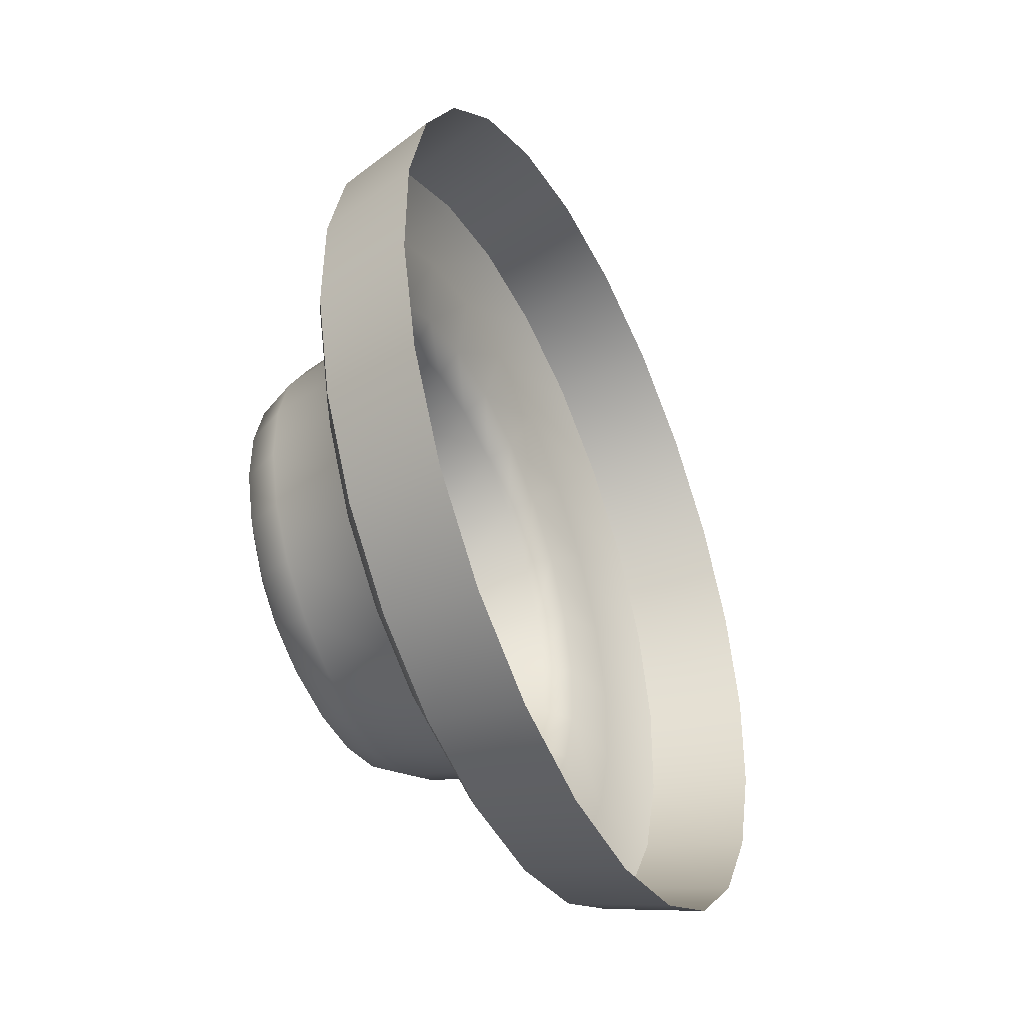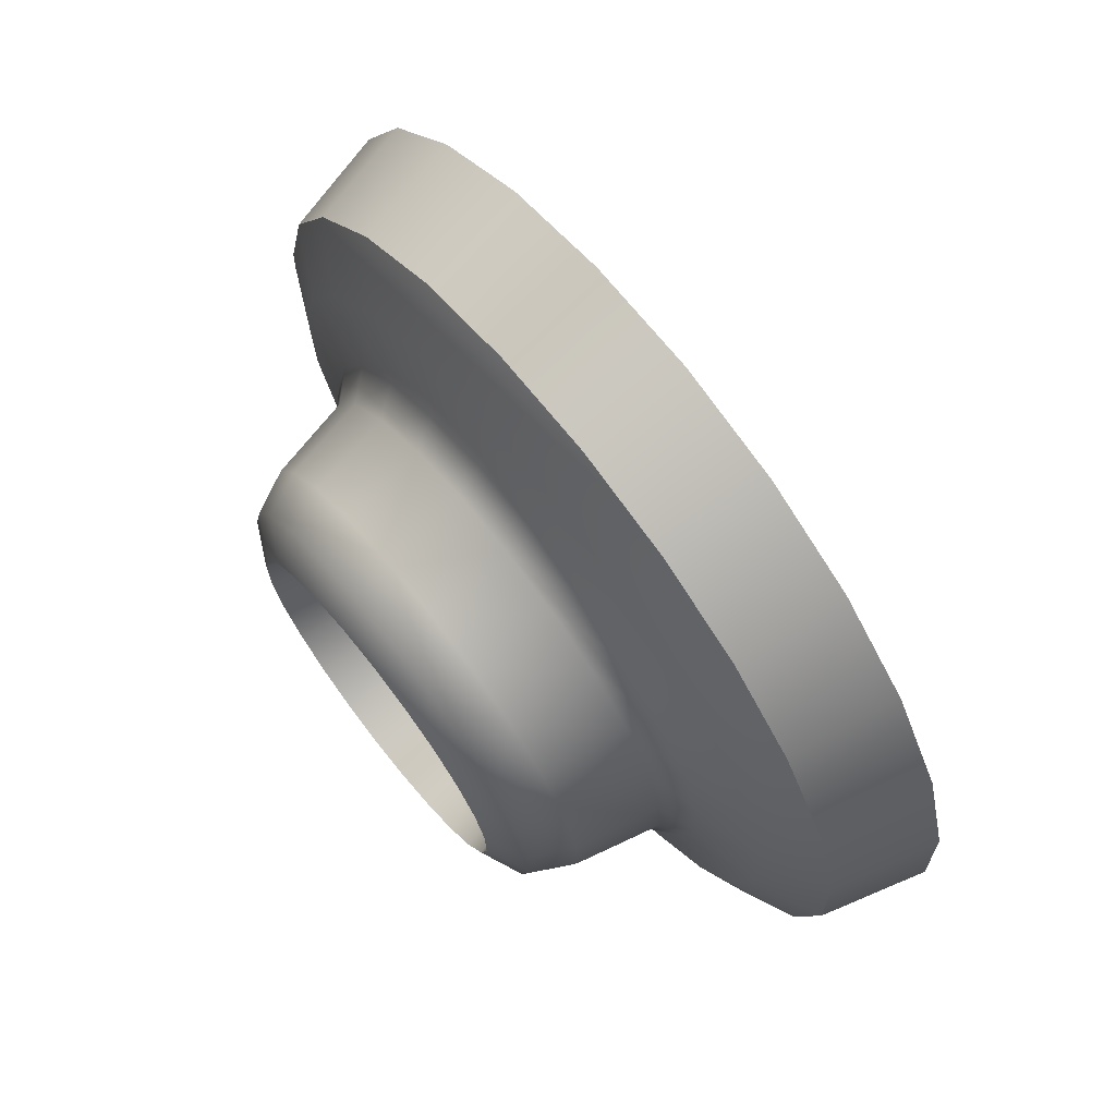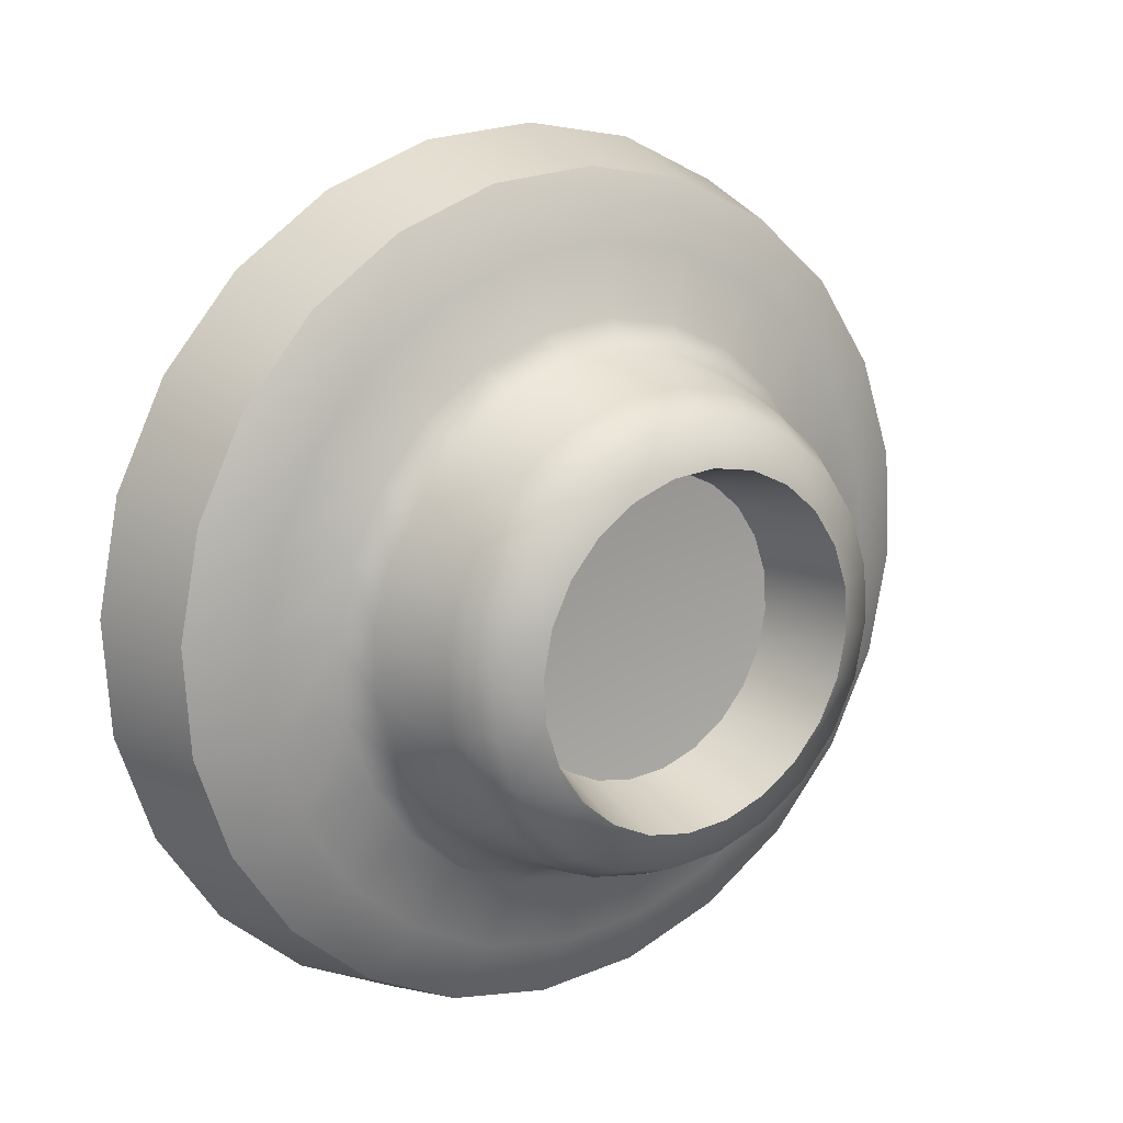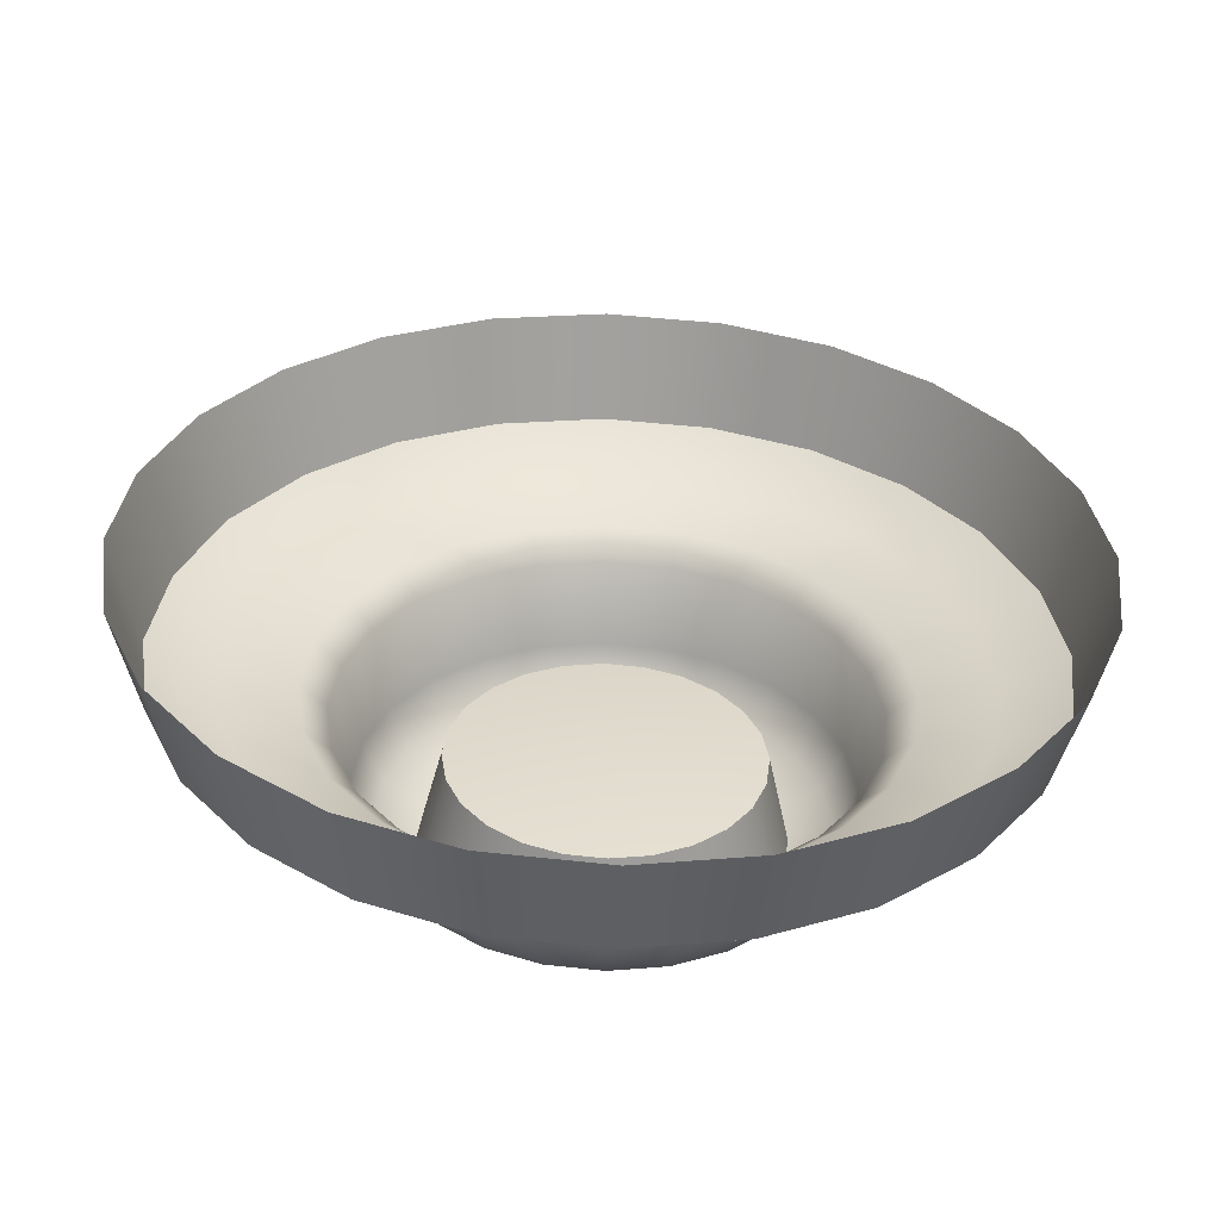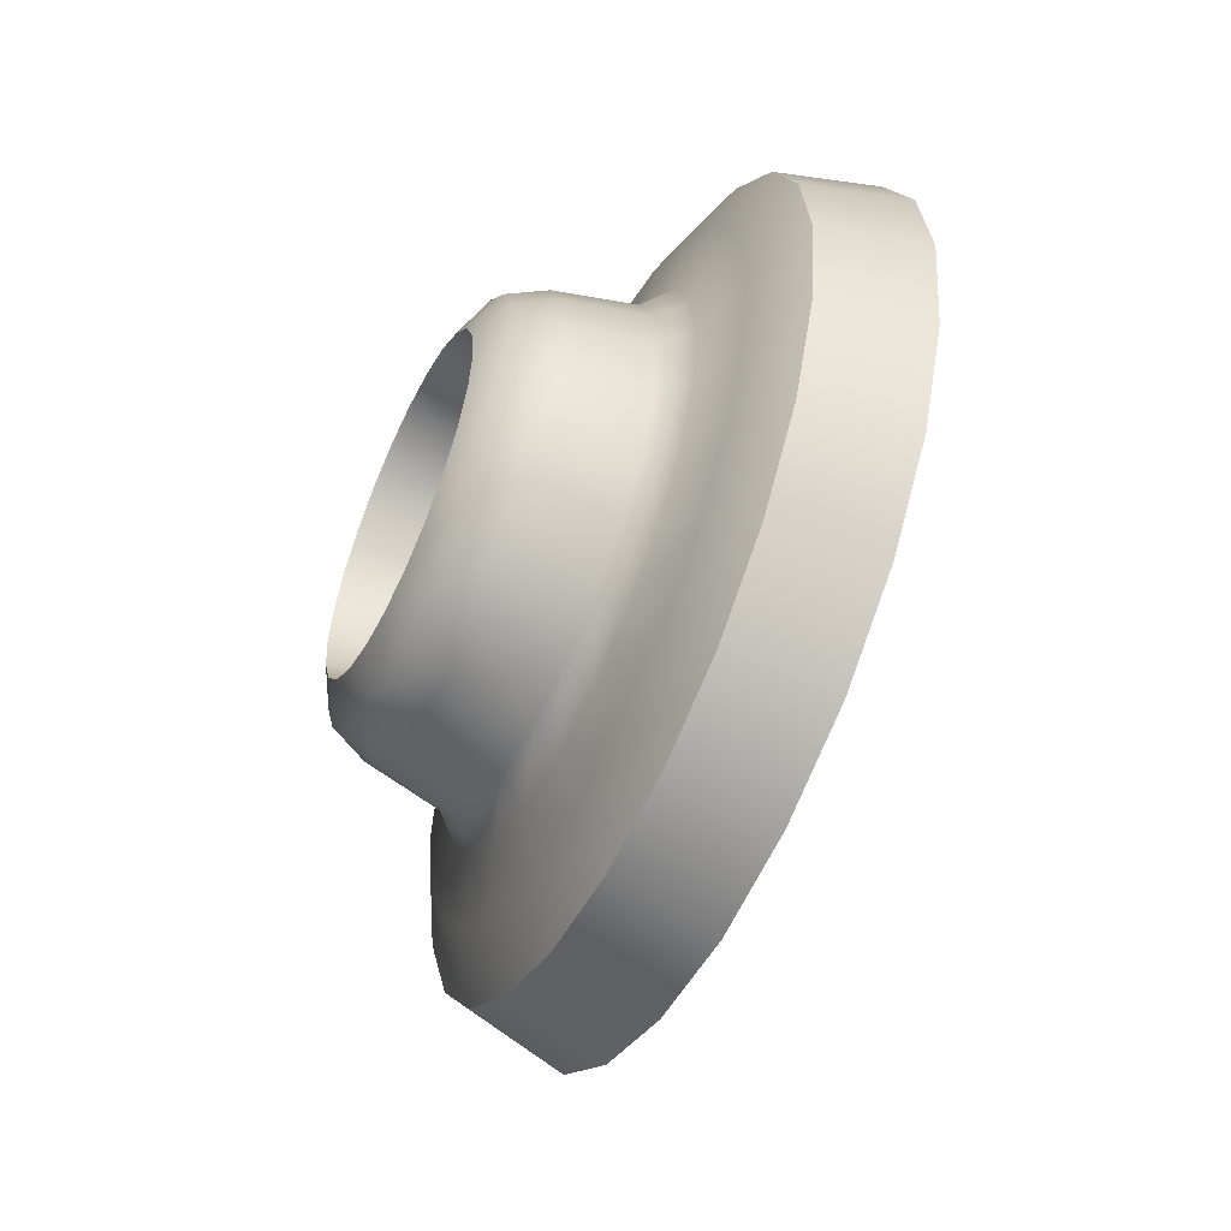
<metadata>
{"format":"obj","ext":"obj","renderer":"f3d","projection":"perspective","resolution":1024,"background":"white","views":[{"elev":52.1,"azim":-2.8,"up":"+Y"},{"elev":-66.5,"azim":30.1,"up":"+Y"},{"elev":-13.8,"azim":-129.0,"up":"+Y"},{"elev":-31.7,"azim":88.1,"up":"+Y"},{"elev":-54.7,"azim":-0.3,"up":"+Z"}]}
</metadata>
<code>
v  52.05 41.02 -55.85
v  51.84 40.9 -55.91
v  51.94 40.67 -55.88
v  52.16 40.78 -55.81
v  51.94 41.24 -55.95
v  51.74 41.11 -56.01
v  51.85 41.44 -56.11
v  51.65 41.29 -56.16
v  51.78 41.59 -56.33
v  51.59 41.43 -56.36
v  51.74 41.68 -56.58
v  51.55 41.52 -56.59
v  51.73 41.71 -56.84
v  51.53 41.55 -56.84
v  51.74 41.68 -57.11
v  51.55 41.52 -57.09
v  51.78 41.59 -57.36
v  51.59 41.43 -57.33
v  51.85 41.44 -57.57
v  51.65 41.29 -57.53
v  51.94 41.24 -57.74
v  51.74 41.11 -57.68
v  52.05 41.02 -57.84
v  51.84 40.9 -57.78
v  52.16 40.78 -57.88
v  51.94 40.67 -57.81
v  52.28 40.53 -57.84
v  52.05 40.45 -57.78
v  52.38 40.31 -57.74
v  52.15 40.23 -57.68
v  52.47 40.11 -57.57
v  52.23 40.05 -57.53
v  52.54 39.97 -57.36
v  52.3 39.91 -57.33
v  52.58 39.87 -57.11
v  52.34 39.83 -57.09
v  52.6 39.84 -56.84
v  52.35 39.8 -56.84
v  52.58 39.87 -56.58
v  52.34 39.83 -56.59
v  52.54 39.97 -56.33
v  52.3 39.91 -56.36
v  52.47 40.11 -56.11
v  52.23 40.05 -56.16
v  52.38 40.31 -55.95
v  52.15 40.23 -56.01
v  52.28 40.53 -55.85
v  52.05 40.45 -55.91
v  51.48 40.6 -56.36
v  51.56 40.65 -56.32
v  51.5 40.77 -56.37
v  51.43 40.71 -56.41
v  51.41 40.65 -56.49
v  51.45 40.56 -56.45
v  51.49 40.46 -56.44
v  51.53 40.48 -56.34
v  51.38 40.8 -56.49
v  51.46 40.87 -56.46
v  51.42 40.95 -56.57
v  51.35 40.87 -56.59
v  51.34 40.78 -56.64
v  51.37 40.72 -56.56
v  51.33 40.92 -56.71
v  51.4 41 -56.7
v  51.39 41.02 -56.84
v  51.32 40.94 -56.84
v  51.32 40.83 -56.84
v  51.33 40.82 -56.74
v  51.33 40.92 -56.97
v  51.4 41 -56.98
v  51.42 40.95 -57.12
v  51.35 40.87 -57.09
v  51.34 40.78 -57.04
v  51.33 40.82 -56.95
v  51.38 40.8 -57.2
v  51.46 40.87 -57.23
v  51.5 40.77 -57.32
v  51.43 40.71 -57.28
v  51.41 40.65 -57.19
v  51.37 40.72 -57.13
v  51.48 40.6 -57.33
v  51.56 40.65 -57.37
v  51.62 40.52 -57.39
v  51.53 40.48 -57.34
v  51.49 40.46 -57.25
v  51.45 40.56 -57.23
v  51.59 40.37 -57.33
v  51.68 40.39 -57.37
v  51.73 40.27 -57.32
v  51.64 40.26 -57.28
v  51.58 40.28 -57.19
v  51.54 40.37 -57.23
v  51.68 40.16 -57.2
v  51.78 40.17 -57.23
v  51.82 40.09 -57.12
v  51.72 40.09 -57.09
v  51.64 40.15 -57.04
v  51.61 40.21 -57.13
v  51.74 40.05 -56.97
v  51.84 40.04 -56.98
v  51.85 40.03 -56.84
v  51.74 40.03 -56.84
v  51.66 40.1 -56.84
v  51.66 40.11 -56.95
v  51.74 40.05 -56.71
v  51.84 40.04 -56.7
v  51.82 40.09 -56.57
v  51.72 40.09 -56.59
v  51.64 40.15 -56.64
v  51.66 40.11 -56.74
v  51.68 40.16 -56.49
v  51.78 40.17 -56.46
v  51.73 40.27 -56.37
v  51.64 40.26 -56.41
v  51.58 40.28 -56.49
v  51.61 40.21 -56.56
v  51.59 40.37 -56.36
v  51.68 40.39 -56.32
v  51.62 40.52 -56.3
v  51.54 40.37 -56.45
v  51.73 40.74 -56.27
v  51.67 40.87 -56.33
v  51.8 40.6 -56.25
v  51.62 40.98 -56.43
v  51.58 41.07 -56.55
v  51.55 41.12 -56.69
v  51.55 41.14 -56.84
v  51.55 41.12 -57
v  51.58 41.07 -57.14
v  51.62 40.98 -57.26
v  51.67 40.87 -57.35
v  51.73 40.74 -57.41
v  51.8 40.6 -57.43
v  51.86 40.47 -57.41
v  51.92 40.34 -57.35
v  51.97 40.23 -57.26
v  52.01 40.14 -57.14
v  52.04 40.09 -57
v  52.05 40.07 -56.84
v  52.04 40.09 -56.69
v  52.01 40.14 -56.55
v  51.97 40.23 -56.43
v  51.92 40.34 -56.33
v  51.86 40.47 -56.27
v  51.78 40.78 -56.21
v  51.79 40.83 -56.06
v  51.7 41.01 -56.14
v  51.71 40.92 -56.28
v  51.85 40.63 -56.19
v  51.88 40.64 -56.03
v  51.92 40.48 -56.21
v  51.97 40.45 -56.06
v  51.99 40.33 -56.28
v  52.05 40.27 -56.14
v  52.04 40.21 -56.38
v  52.12 40.12 -56.27
v  52.09 40.12 -56.52
v  52.17 40 -56.44
v  52.11 40.06 -56.67
v  52.21 39.93 -56.63
v  52.12 40.04 -56.84
v  52.22 39.9 -56.84
v  52.11 40.06 -57.01
v  52.21 39.93 -57.05
v  52.09 40.12 -57.17
v  52.17 40 -57.25
v  52.04 40.21 -57.3
v  52.12 40.12 -57.42
v  51.99 40.33 -57.41
v  52.05 40.27 -57.55
v  51.92 40.48 -57.47
v  51.97 40.45 -57.63
v  51.85 40.63 -57.49
v  51.88 40.64 -57.66
v  51.78 40.78 -57.47
v  51.79 40.83 -57.63
v  51.71 40.92 -57.41
v  51.7 41.01 -57.55
v  51.65 41.05 -57.3
v  51.63 41.16 -57.42
v  51.61 41.14 -57.17
v  51.58 41.28 -57.25
v  51.58 41.2 -57.01
v  51.54 41.36 -57.05
v  51.57 41.22 -56.84
v  51.53 41.38 -56.84
v  51.58 41.2 -56.67
v  51.54 41.36 -56.63
v  51.61 41.14 -56.52
v  51.58 41.28 -56.44
v  51.65 41.05 -56.38
v  51.63 41.16 -56.27
v  51.65 40.64 -56.5
v  51.69 40.55 -56.49
v  51.62 40.71 -56.54
v  51.58 40.78 -56.6
v  51.56 40.83 -56.67
v  51.55 40.86 -56.75
v  51.54 40.87 -56.84
v  51.55 40.86 -56.93
v  51.56 40.83 -57.02
v  51.58 40.78 -57.09
v  51.62 40.71 -57.15
v  51.65 40.64 -57.18
v  51.69 40.55 -57.19
v  51.73 40.47 -57.18
v  51.76 40.4 -57.15
v  51.79 40.33 -57.09
v  51.82 40.28 -57.02
v  51.83 40.25 -56.93
v  51.84 40.24 -56.84
v  51.83 40.25 -56.75
v  51.82 40.28 -56.67
v  51.79 40.33 -56.6
v  51.76 40.4 -56.54
v  51.73 40.47 -56.5
v  51.71 40.57 -56.84
v  51.73 41.09 -56.03
v  51.82 40.89 -55.94
v  51.93 40.67 -55.91
v  52.03 40.45 -55.94
v  52.13 40.24 -56.03
v  52.21 40.07 -56.18
v  52.27 39.93 -56.37
v  52.31 39.85 -56.6
v  52.32 39.82 -56.84
v  52.31 39.85 -57.09
v  52.27 39.93 -57.31
v  52.21 40.07 -57.5
v  52.13 40.24 -57.65
v  52.03 40.45 -57.75
v  51.93 40.67 -57.78
v  51.82 40.89 -57.75
v  51.73 41.09 -57.65
v  51.65 41.27 -57.5
v  51.58 41.4 -57.31
v  51.55 41.49 -57.09
v  51.53 41.51 -56.84
v  51.55 41.49 -56.6
v  51.58 41.4 -56.37
v  51.65 41.27 -56.18
g sponza_296
f 1 2 3
f 1 3 4
f 5 6 2
f 5 2 1
f 7 8 6
f 7 6 5
f 9 10 8
f 9 8 7
f 11 12 10
f 11 10 9
f 13 14 12
f 13 12 11
f 15 16 14
f 15 14 13
f 17 18 16
f 17 16 15
f 19 20 18
f 19 18 17
f 21 22 20
f 21 20 19
f 23 24 22
f 23 22 21
f 25 26 24
f 25 24 23
f 27 28 26
f 27 26 25
f 29 30 28
f 29 28 27
f 31 32 30
f 31 30 29
f 33 34 32
f 33 32 31
f 35 36 34
f 35 34 33
f 37 38 36
f 37 36 35
f 39 40 38
f 39 38 37
f 41 42 40
f 41 40 39
f 43 44 42
f 43 42 41
f 45 46 44
f 45 44 43
f 47 48 46
f 47 46 45
f 4 3 48
f 4 48 47
f 49 50 51
f 49 51 52
f 53 54 49
f 53 49 52
f 49 54 55
f 49 55 56
f 57 58 59
f 57 59 60
f 61 62 57
f 61 57 60
f 57 62 53
f 57 53 52
f 63 64 65
f 63 65 66
f 67 68 63
f 67 63 66
f 63 68 61
f 63 61 60
f 69 70 71
f 69 71 72
f 73 74 69
f 73 69 72
f 69 74 67
f 69 67 66
f 75 76 77
f 75 77 78
f 79 80 75
f 79 75 78
f 75 80 73
f 75 73 72
f 81 82 83
f 81 83 84
f 85 86 81
f 85 81 84
f 81 86 79
f 81 79 78
f 87 88 89
f 87 89 90
f 91 92 87
f 91 87 90
f 87 92 85
f 87 85 84
f 93 94 95
f 93 95 96
f 97 98 93
f 97 93 96
f 93 98 91
f 93 91 90
f 99 100 101
f 99 101 102
f 103 104 99
f 103 99 102
f 99 104 97
f 99 97 96
f 105 106 107
f 105 107 108
f 109 110 105
f 109 105 108
f 105 110 103
f 105 103 102
f 111 112 113
f 111 113 114
f 115 116 111
f 115 111 114
f 111 116 109
f 111 109 108
f 117 118 119
f 117 119 56
f 55 120 117
f 55 117 56
f 117 120 115
f 117 115 114
f 51 50 121
f 51 121 122
f 123 121 50
f 123 50 119
f 59 58 124
f 59 124 125
f 122 124 58
f 122 58 51
f 65 64 126
f 65 126 127
f 125 126 64
f 125 64 59
f 71 70 128
f 71 128 129
f 127 128 70
f 127 70 65
f 77 76 130
f 77 130 131
f 129 130 76
f 129 76 71
f 83 82 132
f 83 132 133
f 131 132 82
f 131 82 77
f 89 88 134
f 89 134 135
f 133 134 88
f 133 88 83
f 95 94 136
f 95 136 137
f 135 136 94
f 135 94 89
f 101 100 138
f 101 138 139
f 137 138 100
f 137 100 95
f 107 106 140
f 107 140 141
f 139 140 106
f 139 106 101
f 113 112 142
f 113 142 143
f 141 142 112
f 141 112 107
f 119 118 144
f 119 144 123
f 143 144 118
f 143 118 113
f 145 146 147
f 145 147 148
f 149 150 146
f 149 146 145
f 151 152 150
f 151 150 149
f 153 154 152
f 153 152 151
f 155 156 154
f 155 154 153
f 157 158 156
f 157 156 155
f 159 160 158
f 159 158 157
f 161 162 160
f 161 160 159
f 163 164 162
f 163 162 161
f 165 166 164
f 165 164 163
f 167 168 166
f 167 166 165
f 169 170 168
f 169 168 167
f 171 172 170
f 171 170 169
f 173 174 172
f 173 172 171
f 175 176 174
f 175 174 173
f 177 178 176
f 177 176 175
f 179 180 178
f 179 178 177
f 181 182 180
f 181 180 179
f 183 184 182
f 183 182 181
f 185 186 184
f 185 184 183
f 187 188 186
f 187 186 185
f 189 190 188
f 189 188 187
f 191 192 190
f 191 190 189
f 148 147 192
f 148 192 191
f 54 193 194
f 54 194 55
f 53 195 193
f 53 193 54
f 62 196 195
f 62 195 53
f 61 197 196
f 61 196 62
f 68 198 197
f 68 197 61
f 67 199 198
f 67 198 68
f 74 200 199
f 74 199 67
f 73 201 200
f 73 200 74
f 80 202 201
f 80 201 73
f 79 203 202
f 79 202 80
f 86 204 203
f 86 203 79
f 85 205 204
f 85 204 86
f 92 206 205
f 92 205 85
f 91 207 206
f 91 206 92
f 98 208 207
f 98 207 91
f 97 209 208
f 97 208 98
f 104 210 209
f 104 209 97
f 103 211 210
f 103 210 104
f 110 212 211
f 110 211 103
f 109 213 212
f 109 212 110
f 116 214 213
f 116 213 109
f 115 215 214
f 115 214 116
f 120 216 215
f 120 215 115
f 55 194 216
f 55 216 120
f 194 193 217
f 193 195 217
f 195 196 217
f 196 197 217
f 197 198 217
f 198 199 217
f 199 200 217
f 200 201 217
f 201 202 217
f 202 203 217
f 203 204 217
f 204 205 217
f 205 206 217
f 206 207 217
f 207 208 217
f 208 209 217
f 209 210 217
f 210 211 217
f 211 212 217
f 212 213 217
f 213 214 217
f 214 215 217
f 215 216 217
f 216 194 217
f 218 219 2
f 218 2 6
f 220 221 48
f 220 48 3
f 222 223 44
f 222 44 46
f 224 225 40
f 224 40 42
f 226 227 36
f 226 36 38
f 228 229 32
f 228 32 34
f 230 231 28
f 230 28 30
f 232 233 24
f 232 24 26
f 234 235 20
f 234 20 22
f 236 237 16
f 236 16 18
f 238 239 12
f 238 12 14
f 240 241 8
f 240 8 10
f 241 192 147
f 241 147 218
f 240 190 192
f 240 192 241
f 239 188 190
f 239 190 240
f 237 184 186
f 237 186 238
f 235 180 182
f 235 182 236
f 233 176 178
f 233 178 234
f 231 172 174
f 231 174 232
f 229 168 170
f 229 170 230
f 227 164 166
f 227 166 228
f 225 160 162
f 225 162 226
f 223 156 158
f 223 158 224
f 221 152 154
f 221 154 222
f 219 146 150
f 219 150 220
f 152 221 220
f 152 220 150
f 156 223 222
f 156 222 154
f 160 225 224
f 160 224 158
f 164 227 226
f 164 226 162
f 168 229 228
f 168 228 166
f 172 231 230
f 172 230 170
f 176 233 232
f 176 232 174
f 180 235 234
f 180 234 178
f 184 237 236
f 184 236 182
f 188 239 238
f 188 238 186
f 146 219 218
f 146 218 147
f 3 2 219
f 3 219 220
f 46 48 221
f 46 221 222
f 42 44 223
f 42 223 224
f 38 40 225
f 38 225 226
f 34 36 227
f 34 227 228
f 30 32 229
f 30 229 230
f 26 28 231
f 26 231 232
f 22 24 233
f 22 233 234
f 18 20 235
f 18 235 236
f 14 16 237
f 14 237 238
f 10 12 239
f 10 239 240
f 6 8 241
f 6 241 218
f 119 50 49
f 119 49 56
f 51 58 57
f 51 57 52
f 59 64 63
f 59 63 60
f 65 70 69
f 65 69 66
f 71 76 75
f 71 75 72
f 77 82 81
f 77 81 78
f 83 88 87
f 83 87 84
f 89 94 93
f 89 93 90
f 95 100 99
f 95 99 96
f 101 106 105
f 101 105 102
f 107 112 111
f 107 111 108
f 113 118 117
f 113 117 114
f 145 148 122
f 145 122 121
f 149 145 121
f 149 121 123
f 191 189 125
f 191 125 124
f 148 191 124
f 148 124 122
f 187 185 127
f 187 127 126
f 189 187 126
f 189 126 125
f 183 181 129
f 183 129 128
f 185 183 128
f 185 128 127
f 179 177 131
f 179 131 130
f 181 179 130
f 181 130 129
f 175 173 133
f 175 133 132
f 177 175 132
f 177 132 131
f 171 169 135
f 171 135 134
f 173 171 134
f 173 134 133
f 167 165 137
f 167 137 136
f 169 167 136
f 169 136 135
f 163 161 139
f 163 139 138
f 165 163 138
f 165 138 137
f 159 157 141
f 159 141 140
f 161 159 140
f 161 140 139
f 155 153 143
f 155 143 142
f 157 155 142
f 157 142 141
f 151 149 123
f 151 123 144
f 153 151 144
f 153 144 143

</code>
